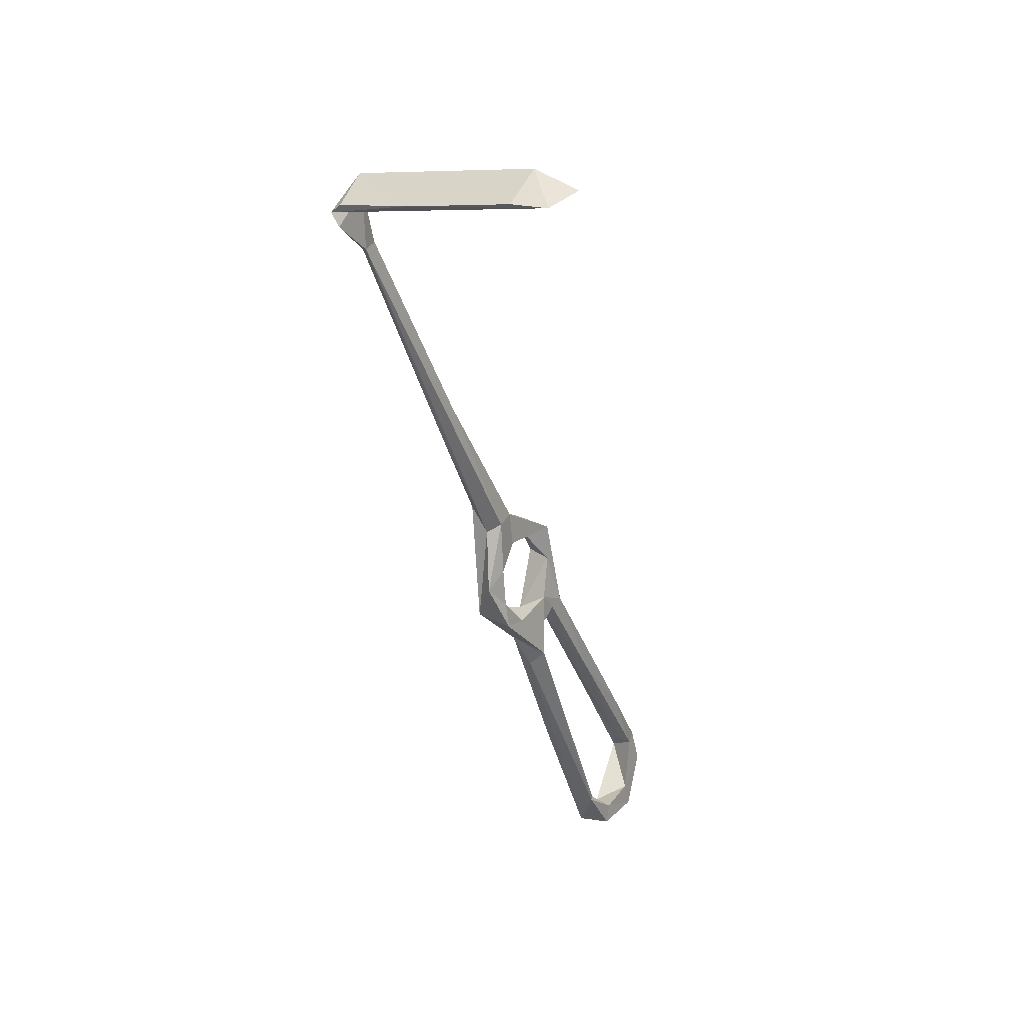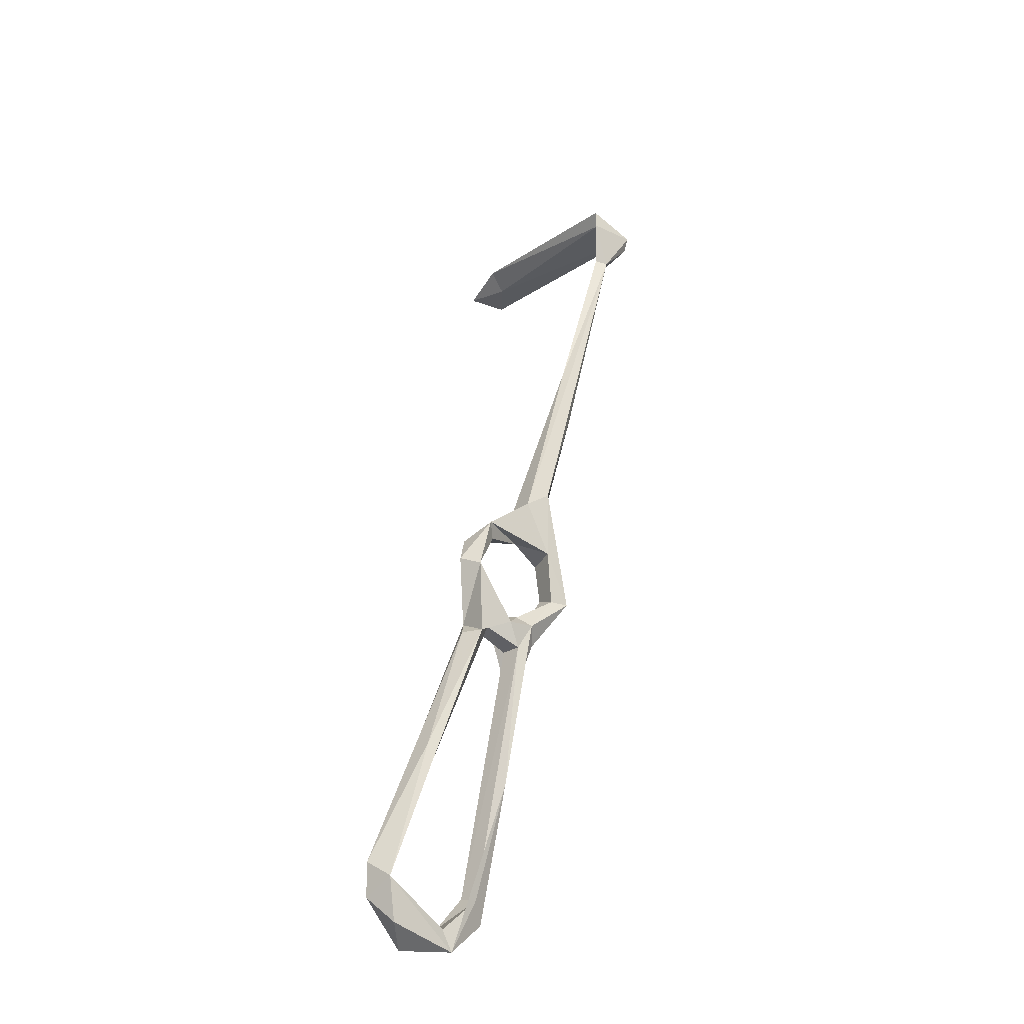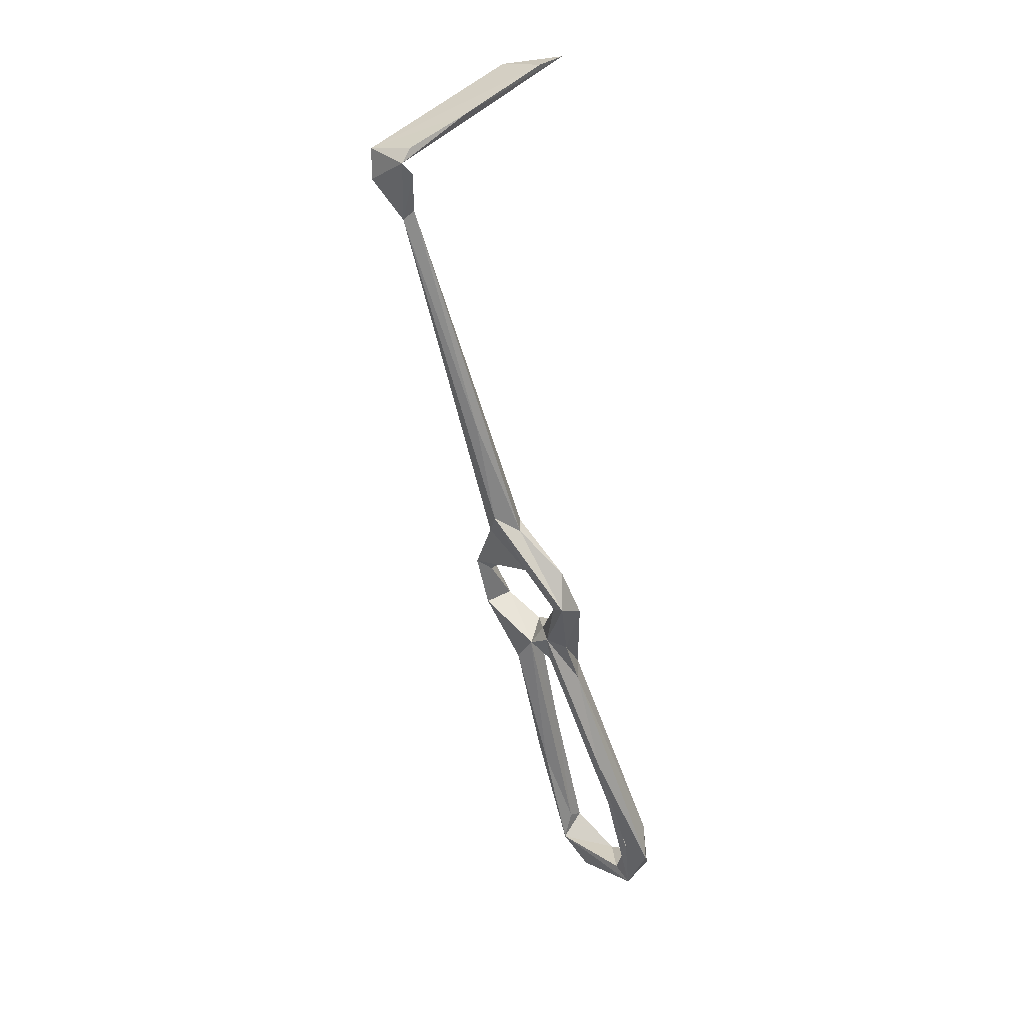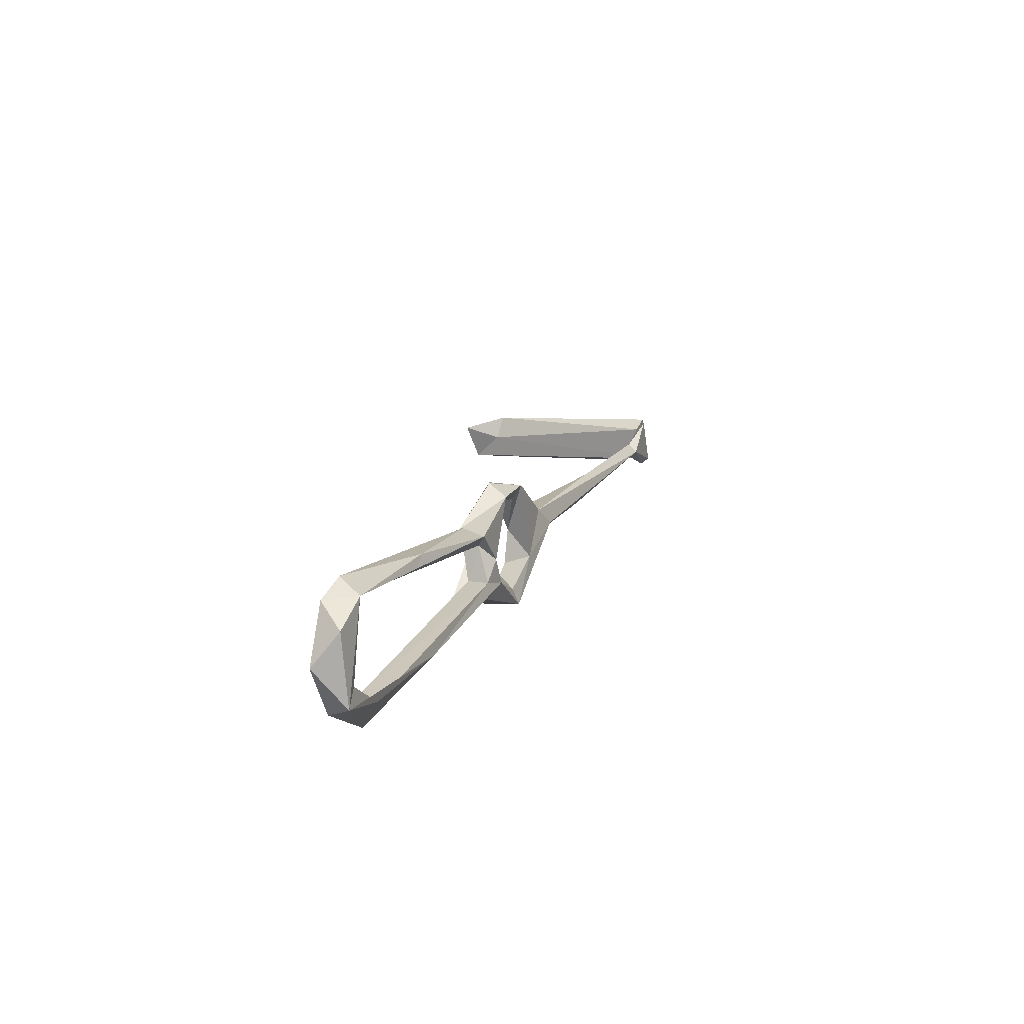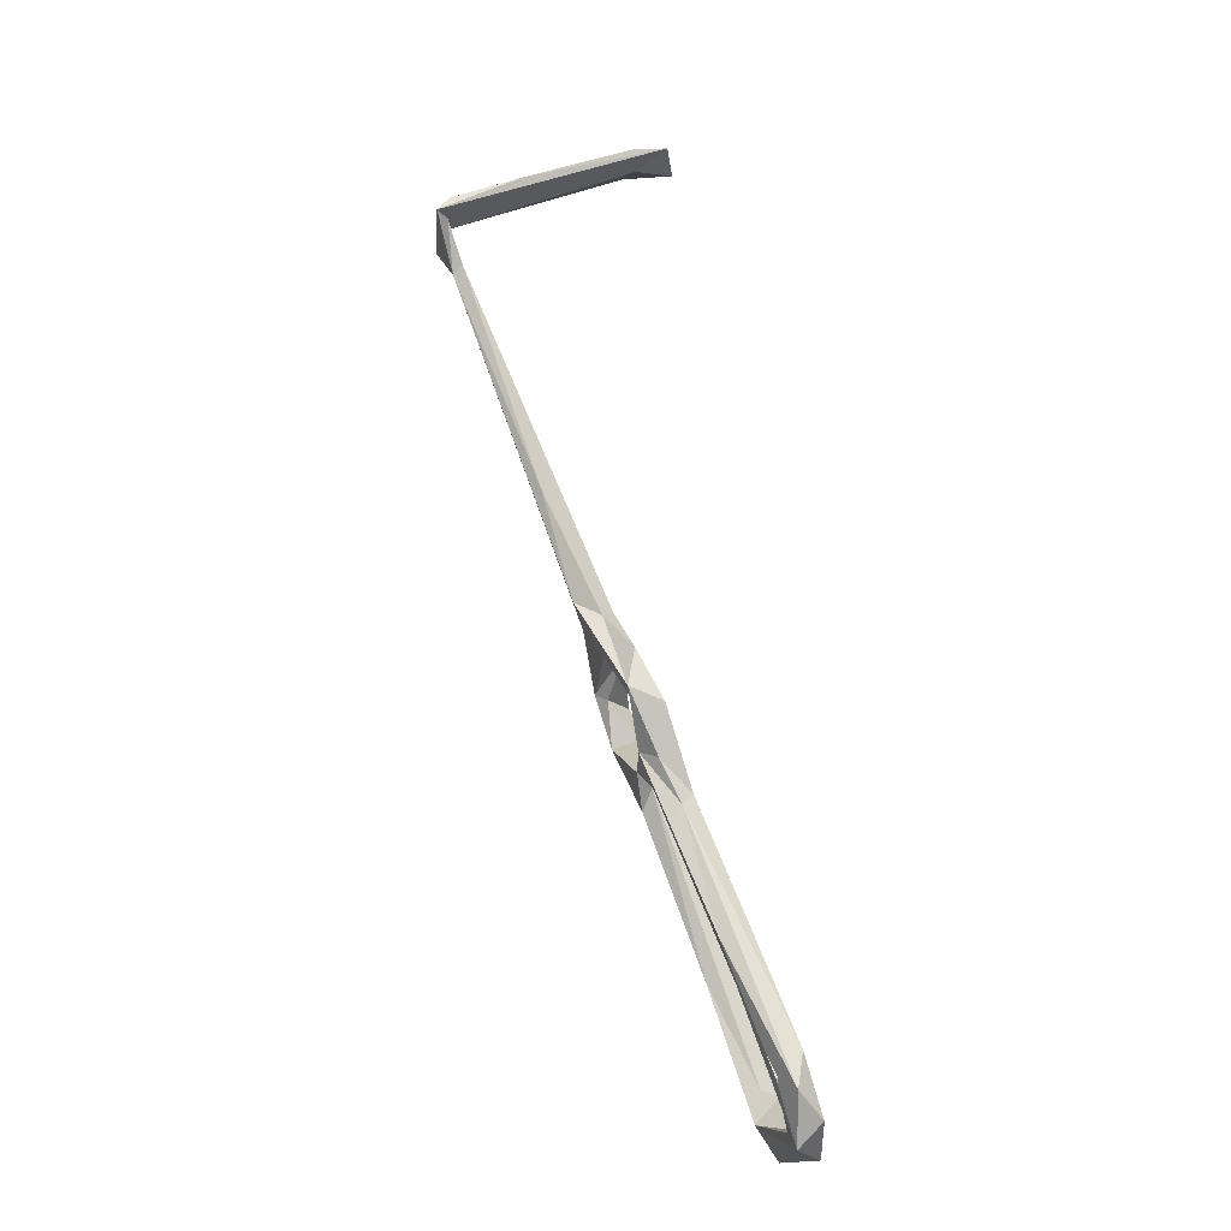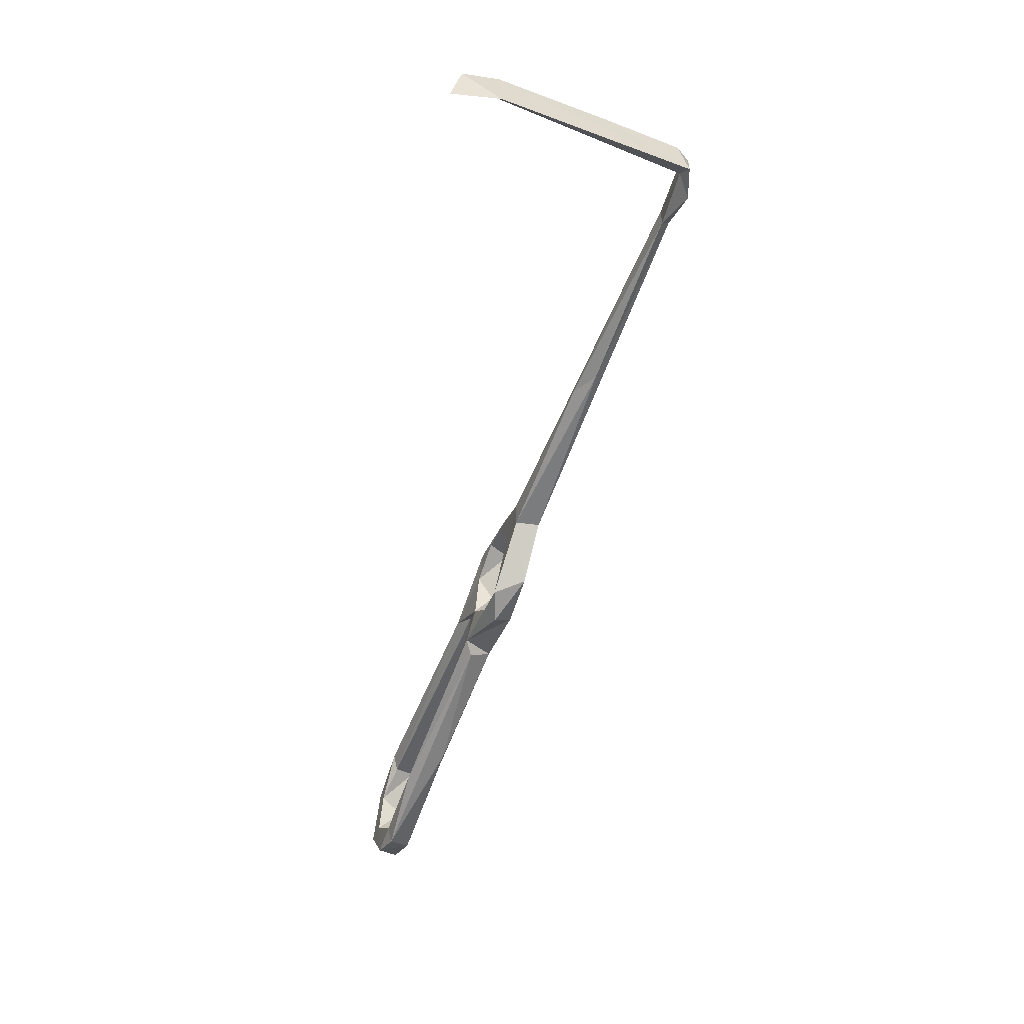
<metadata>
{"format":"obj","ext":"obj","renderer":"f3d","projection":"perspective","resolution":1024,"background":"white","views":[{"elev":51.8,"azim":37.2,"up":"+Y"},{"elev":-50.7,"azim":-121.8,"up":"+Y"},{"elev":16.7,"azim":-33.4,"up":"+Y"},{"elev":-77.4,"azim":-164.7,"up":"+Y"},{"elev":-20.9,"azim":2.4,"up":"+Y"},{"elev":31.9,"azim":-170.2,"up":"+Y"}]}
</metadata>
<code>
v -49.79 -41.63 -458.4
v -53.13 -30.63 -457.8
v -50.42 -32.41 -455.7
v -46.92 -39.54 -461.9
v -46.52 -32.62 -460.8
v -38.77 -50.65 -456
v -44.03 -40 -457.6
v -47.22 -26.23 -447.8
v -50.59 -28.79 -441
v -49.85 -19.57 -450.1
v -54.98 -20.34 -449.1
v -15.3 -103.1 -439.8
v -16.42 -110.6 -437.2
v -13.4 -112.8 -445.7
v -16.45 -105.6 -441.9
v -29.77 -83 -439.4
v -20.16 -108 -440.5
v -11.79 -115.1 -442.6
v -16.68 -120.1 -443.9
v -18.19 -116.6 -447
v -12.13 -120.6 -453.5
v -19.4 -120.3 -458.7
v -44.49 -27.47 -440.6
v -48.94 -18.1 -445.6
v -50.92 -19.66 -442.8
v -56.66 -16.22 -444.6
v -45.79 -37.31 -432.9
v -44.48 -29.03 -434.9
v -62.12 13.74 -445.4
v -67.2 18.43 -446.4
v -62.88 6.611 -442.2
v -41.46 -34.83 -437.5
v -45.43 -38.15 -436.9
v -33.96 -55.27 -443.1
v -41.71 -53.43 -443.6
v -36 -58.2 -440.1
v -38.97 -39.53 -435.5
v -38.97 -43.01 -440.7
v -43.03 -45.58 -444.8
v -44.12 -47.47 -441.4
v -40.24 -49.36 -439
v -14.16 -115.4 -454.5
v -23.57 -113.1 -462.3
v -16.61 -114.6 -463.8
v -18.82 -107.8 -462.6
v -22.47 -106.8 -461.3
v -80.22 55.24 -443.7
v -85.61 62.46 -446.9
v -81.39 54.22 -441.3
v -79.44 56.16 -440.2
v -84.45 66.58 -436.2
v -82.14 64.12 -435.8
v -83.47 67.01 -444.9
v -85.65 68.84 -446.8
v -44.59 83.22 -450.2
v -67.45 75.46 -439
v -82.18 69.52 -436.7
v -20.3 -109 -466
v -37.69 86.24 -446.2
v -39.94 -45.48 -450.8
v -44.56 -49.77 -447.2
v -41.83 -51.43 -451.6
v -39.91 -54.41 -456.9
v -43.82 -55.49 -454.1
v -33.2 -83.8 -460.4
v -38.52 -50.27 -452.6
v -37.61 -52.18 -444.8
v -47.55 84.47 -455
v -45.05 84.74 -444
v -36.84 84.88 -454.8
v -30.11 -75.93 -457.2
v -32.15 -87.48 -458.7
v -24.54 -90.53 -462.1
f 16 35 17
f 35 40 61
f 12 34 36
f 55 68 70
f 55 70 59
f 51 59 56
f 13 16 19
f 51 55 59
f 5 10 8
f 9 32 33
f 53 68 55
f 30 49 47
f 34 60 38
f 23 28 32
f 34 38 37
f 35 62 67
f 6 60 66
f 13 36 16
f 1 6 64
f 39 61 40
f 36 41 40
f 19 22 21
f 2 3 8
f 15 67 34
f 38 60 39
f 2 8 9
f 6 73 63
f 19 43 22
f 3 5 8
f 54 69 68
f 7 61 60
f 1 4 6
f 3 7 5
f 9 33 27
f 61 64 62
f 60 67 66
f 21 22 44
f 25 26 27
f 9 23 32
f 32 37 38
f 2 9 11
f 6 7 60
f 48 49 51
f 14 42 20
f 12 18 14
f 33 38 39
f 15 35 67
f 10 30 29
f 46 62 72
f 15 17 35
f 12 36 13
f 25 27 28
f 34 67 60
f 24 25 28
f 8 10 24
f 56 59 69
f 44 58 45
f 28 37 32
f 43 46 72
f 43 72 65
f 27 37 28
f 12 15 34
f 22 43 44
f 47 53 50
f 63 65 64
f 16 40 35
f 45 71 46
f 6 66 71
f 45 58 73
f 62 64 72
f 58 63 73
f 54 57 56
f 12 13 18
f 1 7 3
f 6 71 73
f 23 24 28
f 12 14 15
f 27 41 37
f 33 39 40
f 45 73 71
f 27 33 40
f 17 20 19
f 43 65 58
f 5 7 6
f 14 21 42
f 1 2 4
f 2 5 4
f 4 5 6
f 42 44 45
f 14 17 15
f 10 29 24
f 51 57 54
f 1 3 2
f 39 60 61
f 32 38 33
f 34 37 41
f 8 24 23
f 48 51 54
f 35 61 62
f 59 68 69
f 14 20 17
f 14 18 21
f 31 50 49
f 18 19 21
f 2 10 5
f 13 19 18
f 6 63 64
f 58 65 63
f 25 31 26
f 27 40 41
f 1 64 61
f 2 11 10
f 62 71 66
f 10 11 30
f 47 48 53
f 9 26 11
f 19 20 43
f 64 65 72
f 43 45 46
f 49 50 52
f 16 17 19
f 34 41 36
f 9 27 26
f 51 53 55
f 8 23 9
f 42 45 43
f 29 47 50
f 47 49 48
f 46 71 62
f 49 52 51
f 50 53 52
f 62 66 67
f 51 52 53
f 51 56 57
f 54 56 69
f 59 70 68
f 48 54 53
f 21 44 42
f 11 26 49
f 53 54 68
f 11 49 30
f 1 61 7
f 25 50 31
f 20 42 43
f 24 29 50
f 24 50 25
f 16 36 40
f 26 31 49
f 43 58 44
f 29 30 47

</code>
